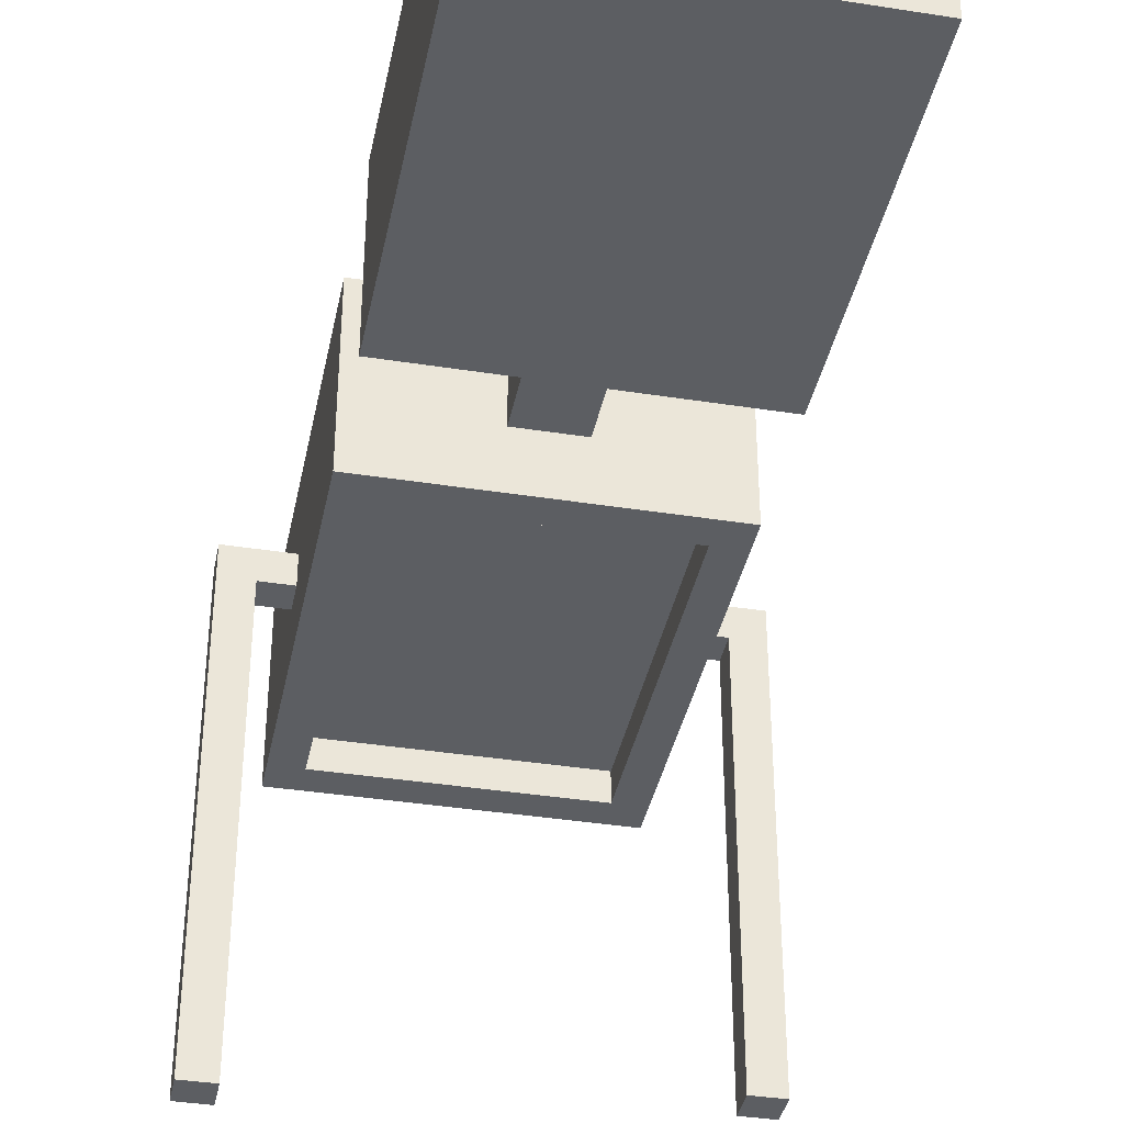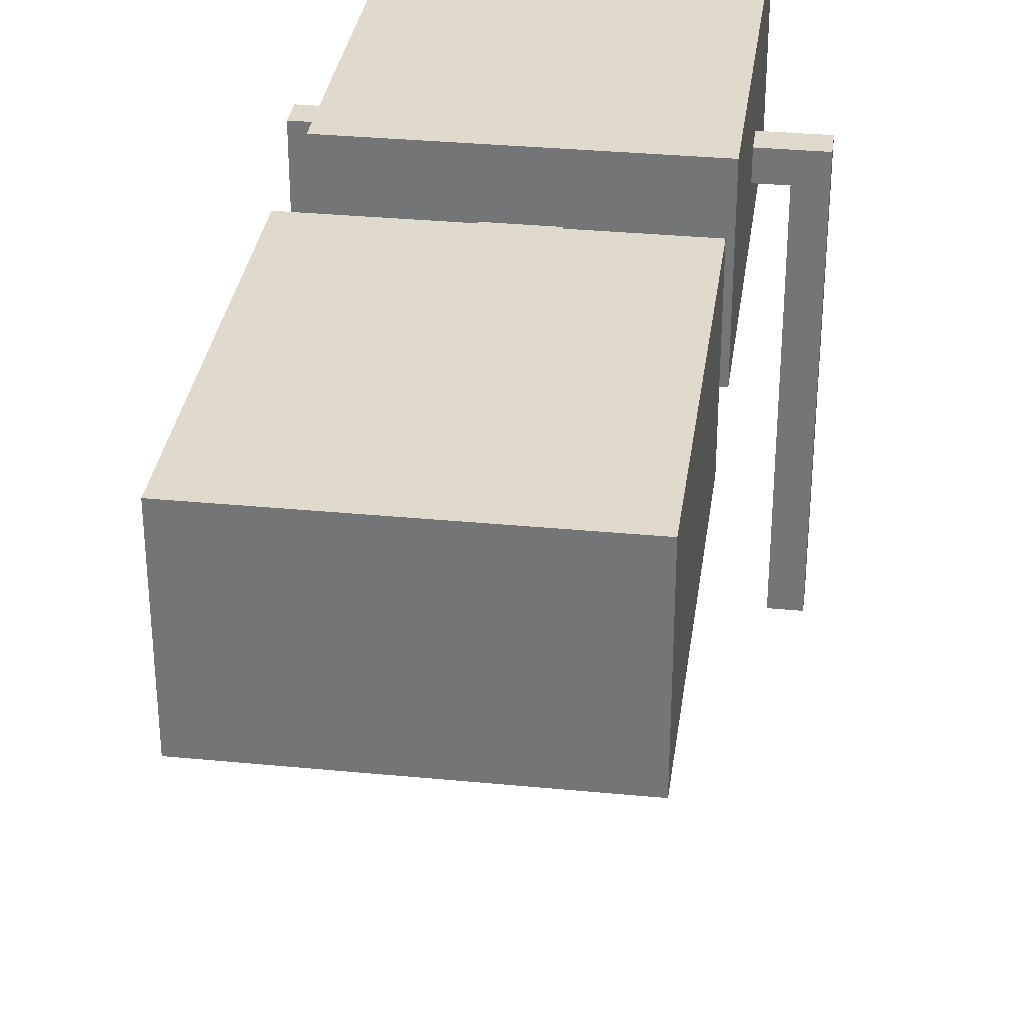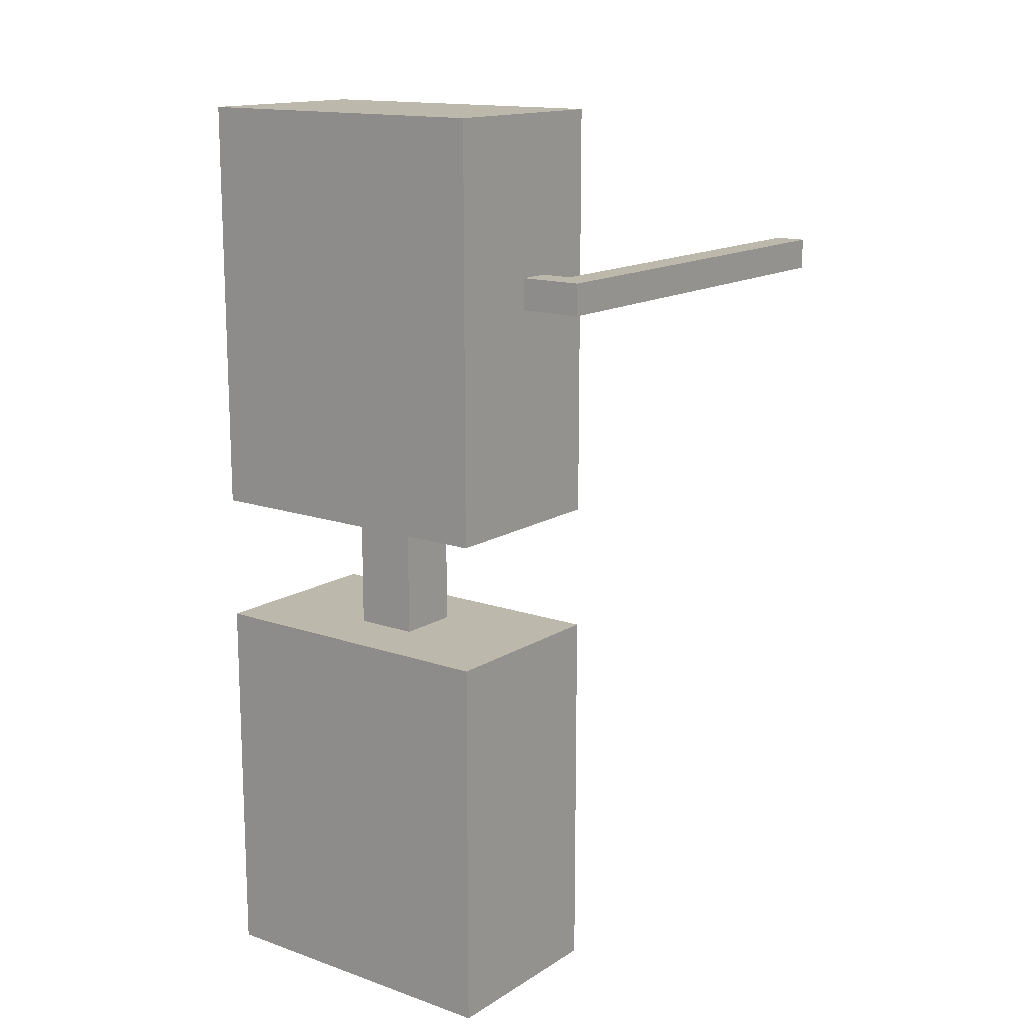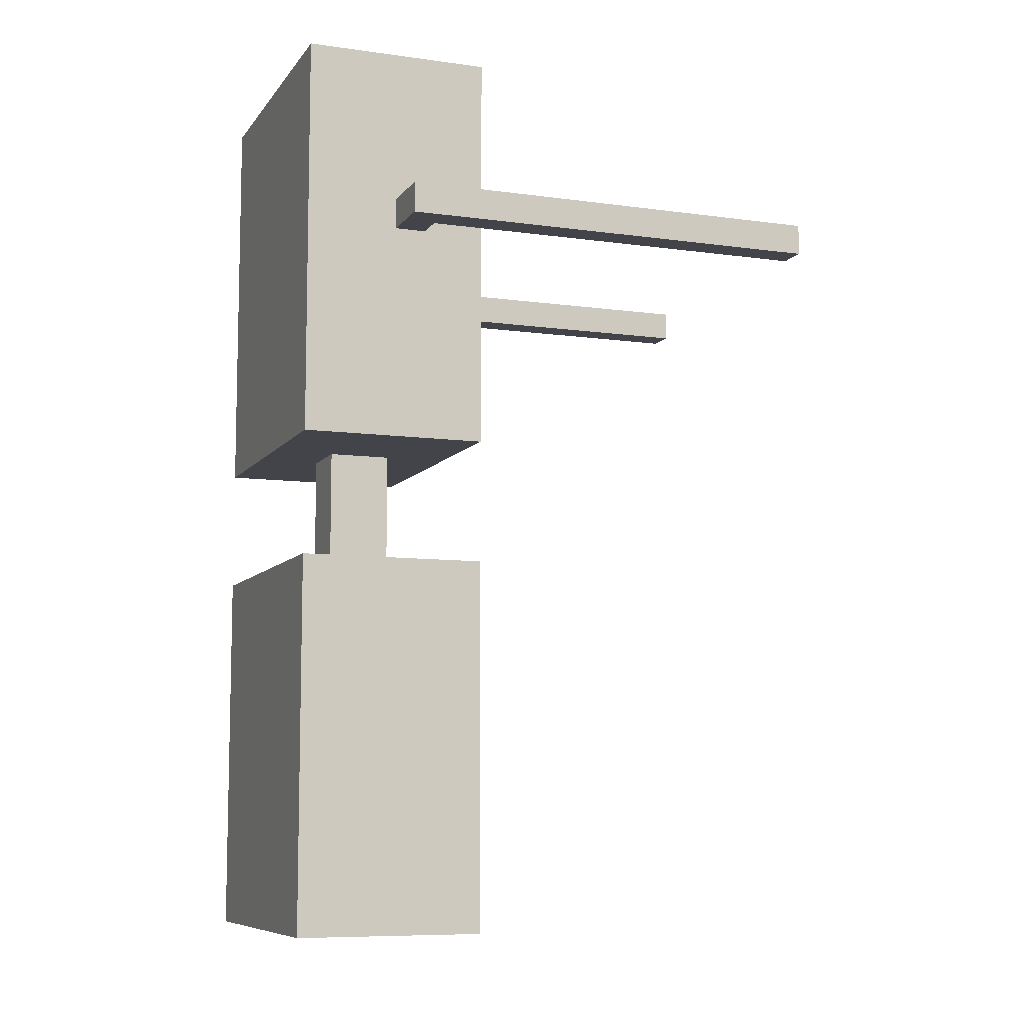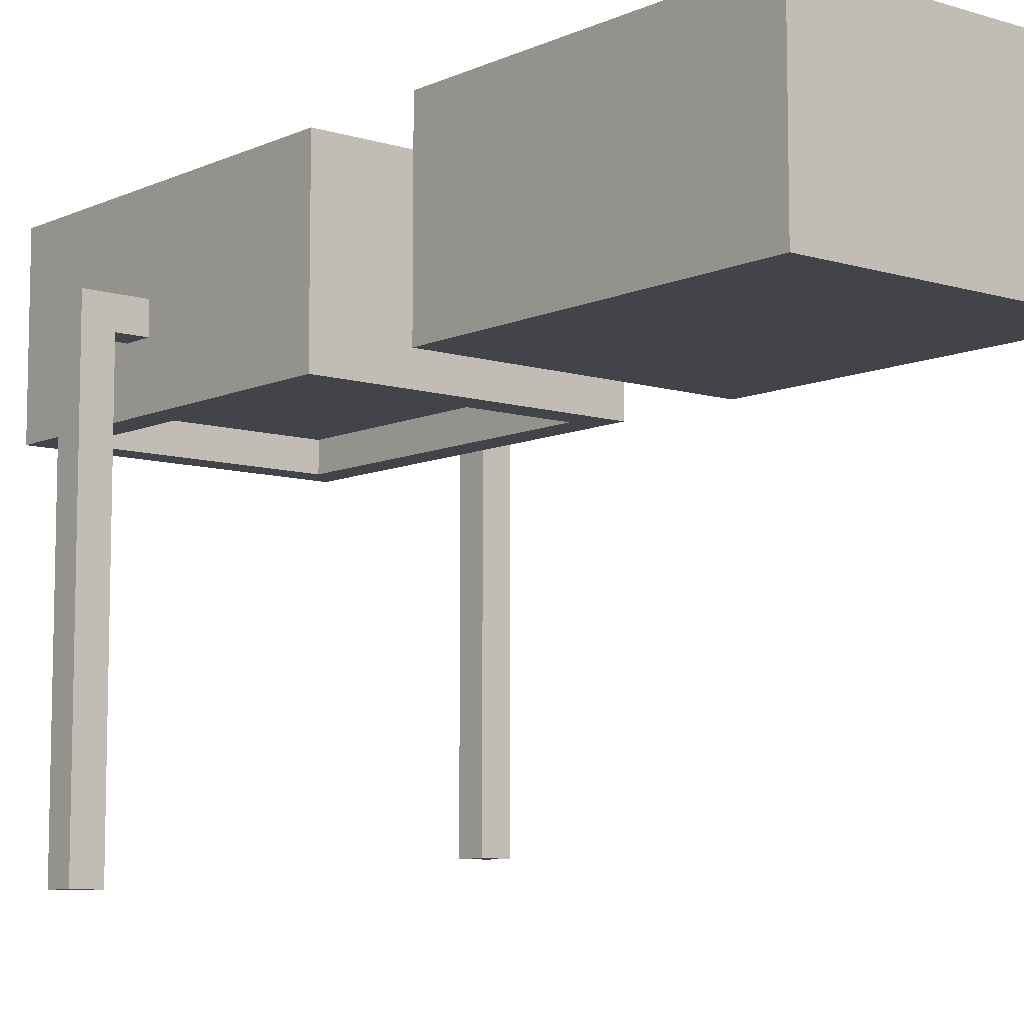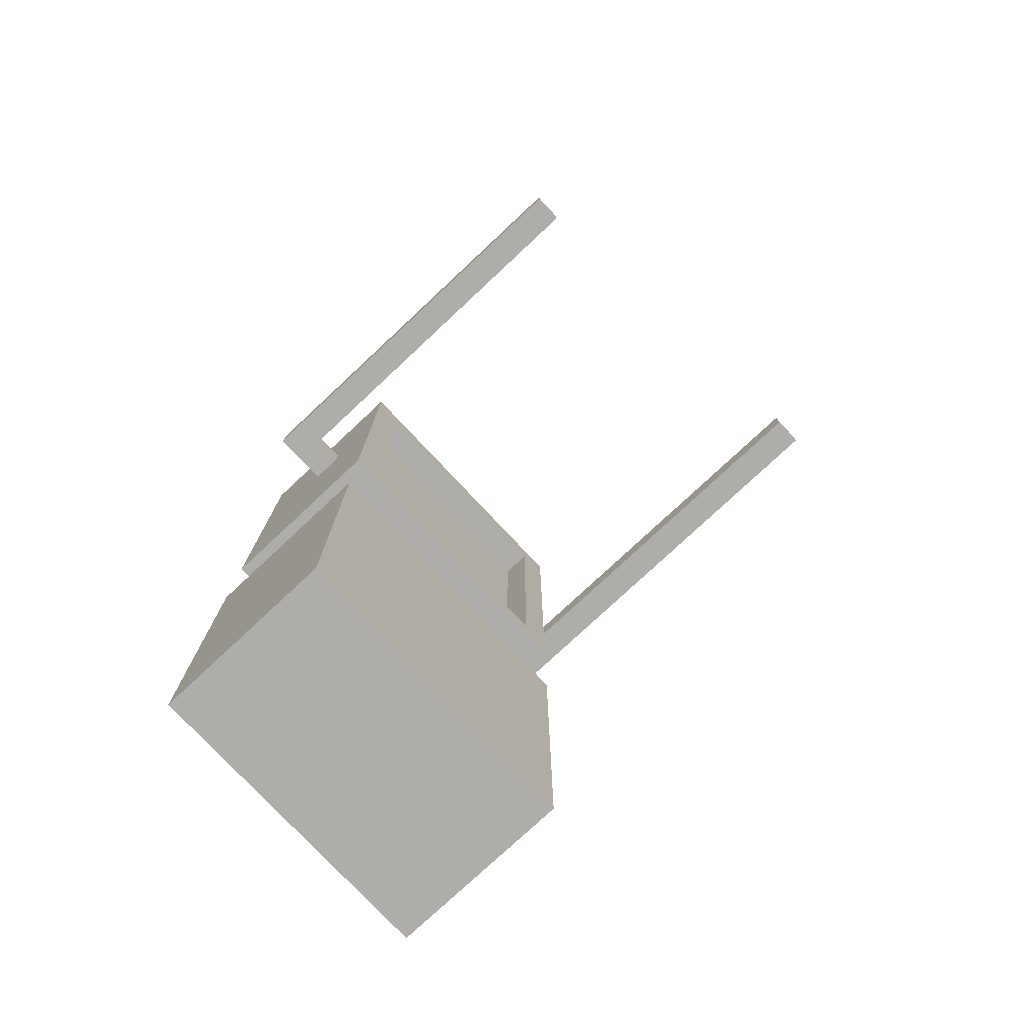
<metadata>
{"format":"obj","ext":"obj","renderer":"f3d","projection":"perspective","resolution":1024,"background":"white","views":[{"elev":-38.0,"azim":-11.3,"up":"+Z"},{"elev":32.4,"azim":7.7,"up":"+Z"},{"elev":14.6,"azim":37.0,"up":"+Y"},{"elev":-8.5,"azim":69.3,"up":"+Y"},{"elev":-8.4,"azim":-39.7,"up":"+Z"},{"elev":-77.4,"azim":133.1,"up":"+Y"}]}
</metadata>
<code>
g Uchenick
v -7 23 6
v -7 23 1
v -7 23 -0
v -7 23 -9
v -7 24 6
v -7 24 1
v -7 24 -0
v -7 24 -9
v -5 0 9
v -5 0 3
v -5 1 8
v -5 1 4
v -5 11 8
v -5 11 4
v -5 12 9
v -5 12 3
v -5 16 9
v -5 16 3
v -5 17 8
v -5 17 4
v -5 23 6
v -5 23 5
v -5 24 6
v -5 24 5
v -5 28 8
v -5 28 4
v -5 29 9
v -5 29 3
v -1 12 7
v -1 12 5
v -1 16 7
v -1 16 5
v 4 17 4
v 4 17 3
v 4 28 4
v 4 28 3
v 6 23 5
v 6 23 1
v 6 23 -0
v 6 23 -8
v 6 24 5
v 6 24 1
v 6 24 -0
v 6 24 -8
v -6 23 5
v -6 23 1
v -6 23 -0
v -6 23 -9
v -6 24 5
v -6 24 1
v -6 24 -0
v -6 24 -9
v -4 17 4
v -4 17 3
v -4 28 4
v -4 28 3
v 1 12 7
v 1 12 5
v 1 16 7
v 1 16 5
v 5 0 9
v 5 0 3
v 5 1 8
v 5 1 4
v 5 11 8
v 5 11 4
v 5 12 9
v 5 12 3
v 5 16 9
v 5 16 3
v 5 17 8
v 5 17 4
v 5 23 6
v 5 23 5
v 5 24 6
v 5 24 5
v 5 28 8
v 5 28 4
v 5 29 9
v 5 29 3
v 7 23 6
v 7 23 1
v 7 23 -0
v 7 23 -8
v 7 24 6
v 7 24 1
v 7 24 -0
v 7 24 -8
v -5 0 9
v -5 12 9
v -5 16 9
v -5 29 9
v -4 1 9
v -4 11 9
v -4 17 9
v -4 28 9
v 4 1 9
v 4 11 9
v 4 17 9
v 4 28 9
v 5 0 9
v 5 12 9
v 5 16 9
v 5 29 9
v -1 12 7
v -1 16 7
v 1 12 7
v 1 16 7
v -7 23 6
v -7 24 6
v -6 23 6
v -6 24 6
v -5 23 6
v -5 24 6
v 5 23 6
v 5 24 6
v 6 23 6
v 6 24 6
v 7 23 6
v 7 24 6
v -6 23 5
v -6 24 5
v -5 23 5
v -5 24 5
v -1 12 5
v -1 16 5
v 1 12 5
v 1 16 5
v 5 23 5
v 5 24 5
v 6 23 5
v 6 24 5
v -4 17 4
v -4 28 4
v 4 17 4
v 4 28 4
v -5 0 3
v -5 12 3
v -5 16 3
v -5 29 3
v -4 1 3
v -4 11 3
v -4 17 3
v -4 28 3
v 4 1 3
v 4 11 3
v 4 17 3
v 4 28 3
v 5 0 3
v 5 12 3
v 5 16 3
v 5 29 3
v 6 23 -8
v 6 24 -8
v 7 23 -8
v 7 24 -8
v -7 23 -9
v -7 24 -9
v -6 23 -9
v -6 24 -9
v -5 0 9
v 5 0 9
v -4 0 8
v 4 0 8
v -4 0 4
v 4 0 4
v -5 0 3
v 5 0 3
v -5 16 9
v 5 16 9
v -4 16 8
v 4 16 8
v -1 16 7
v 1 16 7
v -1 16 5
v 1 16 5
v -4 16 4
v 4 16 4
v -5 16 3
v 5 16 3
v -7 23 6
v -6 23 6
v -5 23 6
v 5 23 6
v 6 23 6
v 7 23 6
v -6 23 5
v -5 23 5
v 5 23 5
v 6 23 5
v -7 23 1
v -6 23 1
v 6 23 1
v 7 23 1
v -7 23 -0
v -6 23 -0
v 6 23 -0
v 7 23 -0
v 6 23 -8
v 7 23 -8
v -7 23 -9
v -6 23 -9
v -4 28 4
v 4 28 4
v -4 28 3
v 4 28 3
v -5 12 9
v 5 12 9
v -4 12 8
v 4 12 8
v -1 12 7
v 1 12 7
v -1 12 5
v 1 12 5
v -4 12 4
v 4 12 4
v -5 12 3
v 5 12 3
v -4 17 4
v 4 17 4
v -4 17 3
v 4 17 3
v -7 24 6
v -6 24 6
v -5 24 6
v 5 24 6
v 6 24 6
v 7 24 6
v -6 24 5
v -5 24 5
v 5 24 5
v 6 24 5
v -7 24 1
v -6 24 1
v 6 24 1
v 7 24 1
v -7 24 -0
v -6 24 -0
v 6 24 -0
v 7 24 -0
v 6 24 -8
v 7 24 -8
v -7 24 -9
v -6 24 -9
v -5 29 9
v 5 29 9
v -4 29 8
v 4 29 8
v -4 29 4
v 4 29 4
v -5 29 3
v 5 29 3
f 5 2 1
f 6 3 2
f 6 2 5
f 7 4 3
f 7 3 6
f 8 4 7
f 11 10 9
f 12 10 11
f 13 11 9
f 13 12 11
f 14 10 12
f 14 12 13
f 15 13 9
f 15 14 13
f 16 10 14
f 16 14 15
f 19 18 17
f 20 18 19
f 21 20 19
f 22 20 21
f 23 21 19
f 24 20 22
f 25 19 17
f 25 24 23
f 25 23 19
f 26 20 24
f 26 24 25
f 26 18 20
f 27 25 17
f 27 26 25
f 28 18 26
f 28 26 27
f 31 30 29
f 32 30 31
f 35 34 33
f 36 34 35
f 41 38 37
f 42 39 38
f 42 38 41
f 43 40 39
f 43 39 42
f 44 40 43
f 45 46 49
f 46 47 50
f 49 46 50
f 47 48 51
f 50 47 51
f 51 48 52
f 53 54 55
f 55 54 56
f 57 58 59
f 59 58 60
f 61 62 63
f 63 62 64
f 61 63 65
f 63 64 65
f 64 62 66
f 65 64 66
f 61 65 67
f 65 66 67
f 66 62 68
f 67 66 68
f 69 70 71
f 71 70 72
f 71 72 73
f 73 72 74
f 71 73 75
f 74 72 76
f 69 71 77
f 75 76 77
f 71 75 77
f 76 72 78
f 77 76 78
f 72 70 78
f 69 77 79
f 77 78 79
f 78 70 80
f 79 78 80
f 81 82 85
f 82 83 86
f 85 82 86
f 83 84 87
f 86 83 87
f 87 84 88
f 93 90 89
f 94 90 93
f 95 92 91
f 96 92 95
f 97 93 89
f 97 94 93
f 98 90 94
f 98 94 97
f 99 96 95
f 99 95 91
f 100 92 96
f 100 96 99
f 101 97 89
f 101 98 97
f 102 90 98
f 102 98 101
f 103 99 91
f 103 100 99
f 104 92 100
f 104 100 103
f 107 106 105
f 108 106 107
f 111 110 109
f 112 110 111
f 113 112 111
f 114 112 113
f 117 116 115
f 118 116 117
f 119 118 117
f 120 118 119
f 121 122 123
f 123 122 124
f 125 126 127
f 127 126 128
f 129 130 131
f 131 130 132
f 133 134 135
f 135 134 136
f 137 138 141
f 141 138 142
f 139 140 143
f 143 140 144
f 137 141 145
f 141 142 145
f 142 138 146
f 145 142 146
f 139 143 147
f 144 140 148
f 137 145 149
f 145 146 149
f 146 138 150
f 149 146 150
f 147 148 151
f 139 147 151
f 148 140 152
f 151 148 152
f 153 154 155
f 155 154 156
f 157 158 159
f 159 158 160
f 163 162 161
f 164 162 163
f 165 163 161
f 165 164 163
f 166 162 164
f 166 164 165
f 167 165 161
f 167 166 165
f 168 162 166
f 168 166 167
f 171 170 169
f 172 170 171
f 173 172 171
f 174 172 173
f 175 173 171
f 176 172 174
f 177 171 169
f 177 176 175
f 177 175 171
f 178 172 176
f 178 176 177
f 178 170 172
f 179 177 169
f 179 178 177
f 180 170 178
f 180 178 179
f 187 182 181
f 187 183 182
f 188 183 187
f 189 185 184
f 190 186 185
f 190 185 189
f 191 187 181
f 192 187 191
f 193 186 190
f 194 186 193
f 195 192 191
f 196 192 195
f 197 194 193
f 198 194 197
f 199 198 197
f 200 198 199
f 201 196 195
f 202 196 201
f 205 204 203
f 206 204 205
f 207 208 209
f 209 208 210
f 209 210 211
f 211 210 212
f 209 211 213
f 212 210 214
f 207 209 215
f 213 214 215
f 209 213 215
f 214 210 216
f 215 214 216
f 210 208 216
f 207 215 217
f 215 216 217
f 216 208 218
f 217 216 218
f 219 220 221
f 221 220 222
f 223 224 229
f 224 225 229
f 229 225 230
f 226 227 231
f 227 228 232
f 231 227 232
f 223 229 233
f 233 229 234
f 232 228 235
f 235 228 236
f 233 234 237
f 237 234 238
f 235 236 239
f 239 236 240
f 239 240 241
f 241 240 242
f 237 238 243
f 243 238 244
f 245 246 247
f 247 246 248
f 245 247 249
f 247 248 249
f 248 246 250
f 249 248 250
f 245 249 251
f 249 250 251
f 250 246 252
f 251 250 252

</code>
